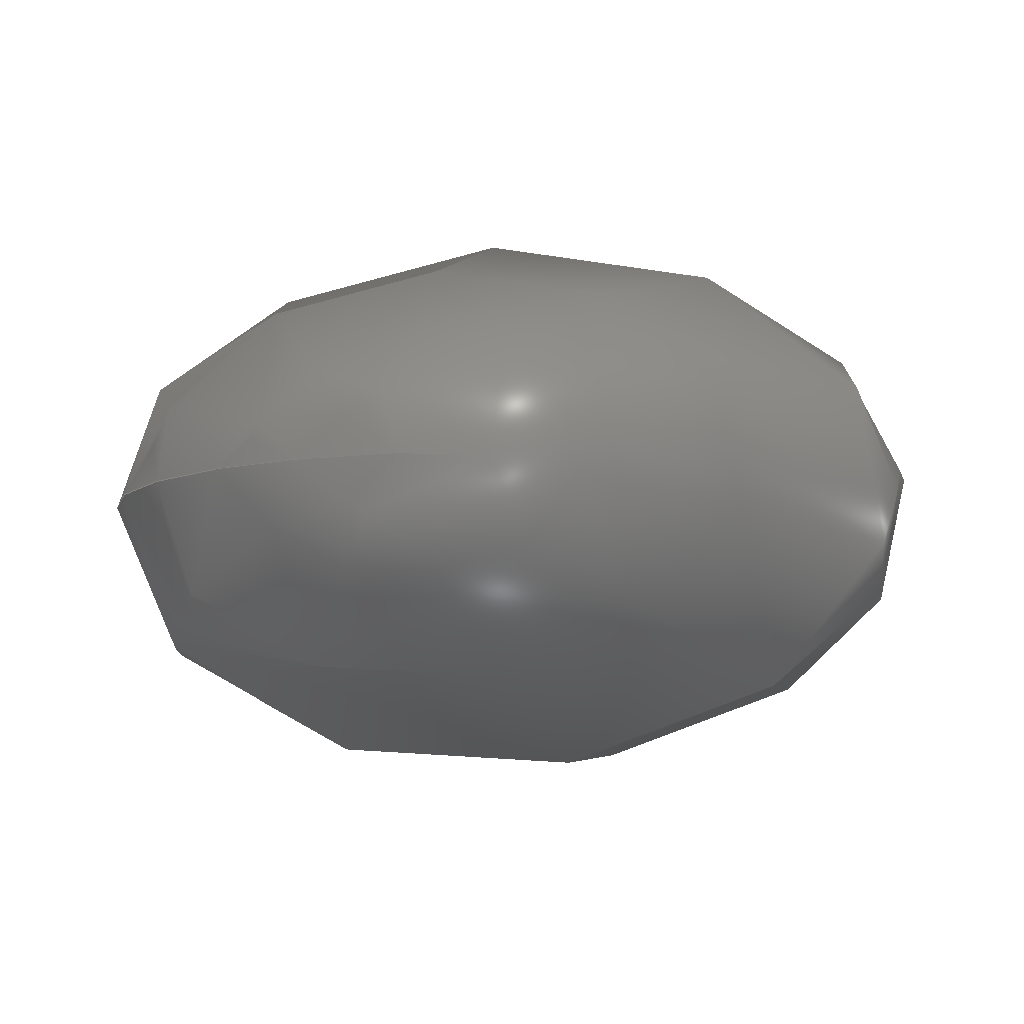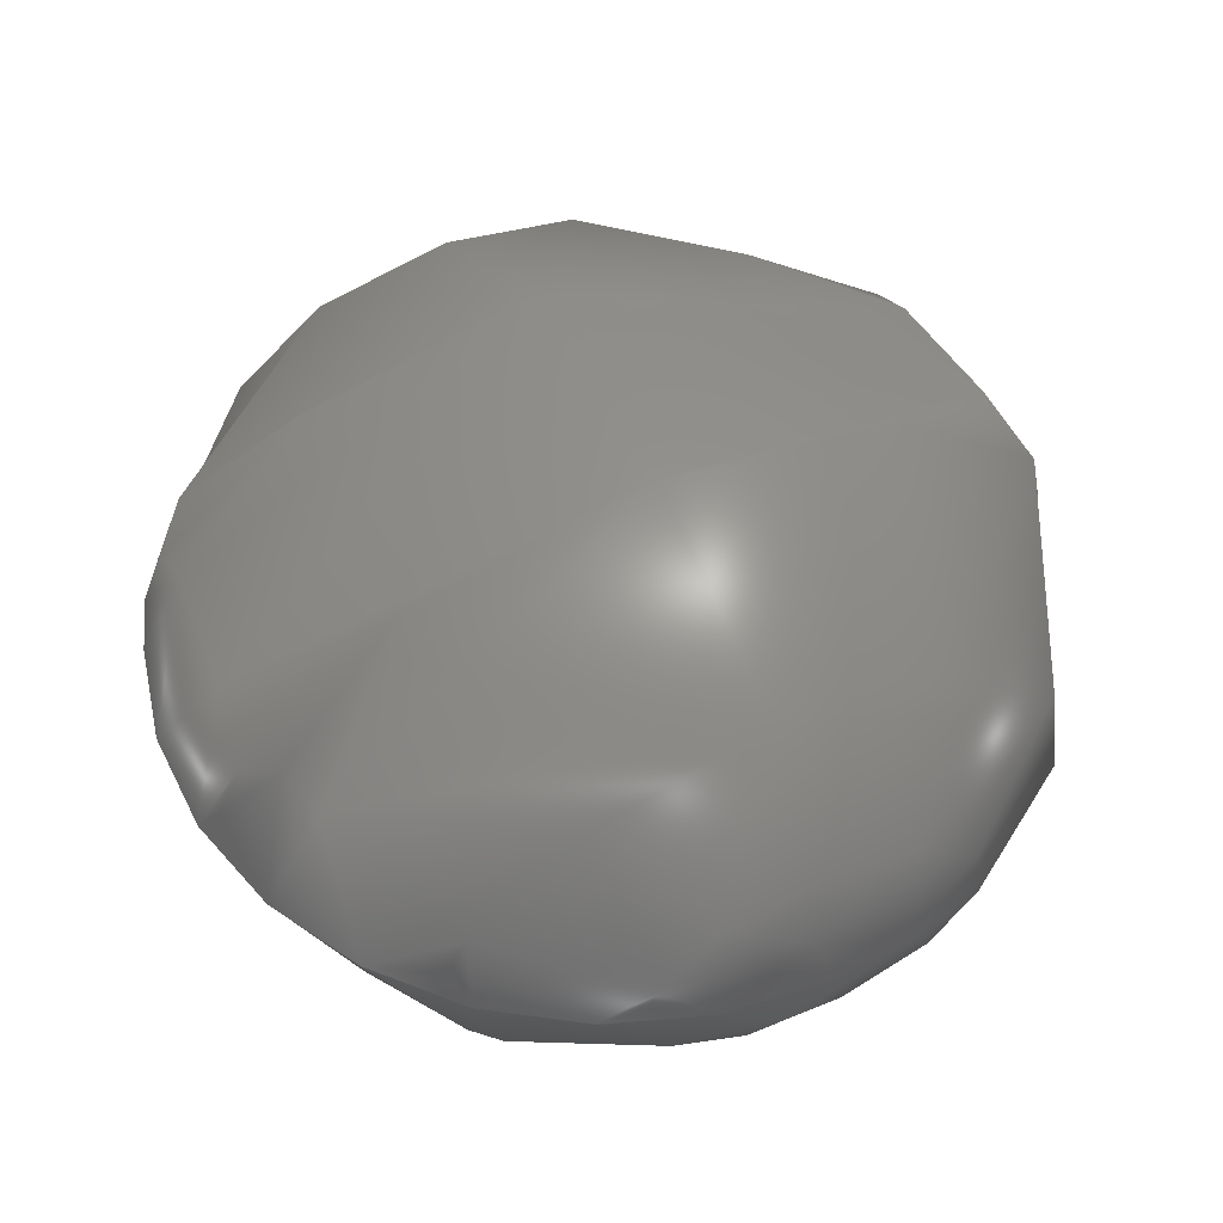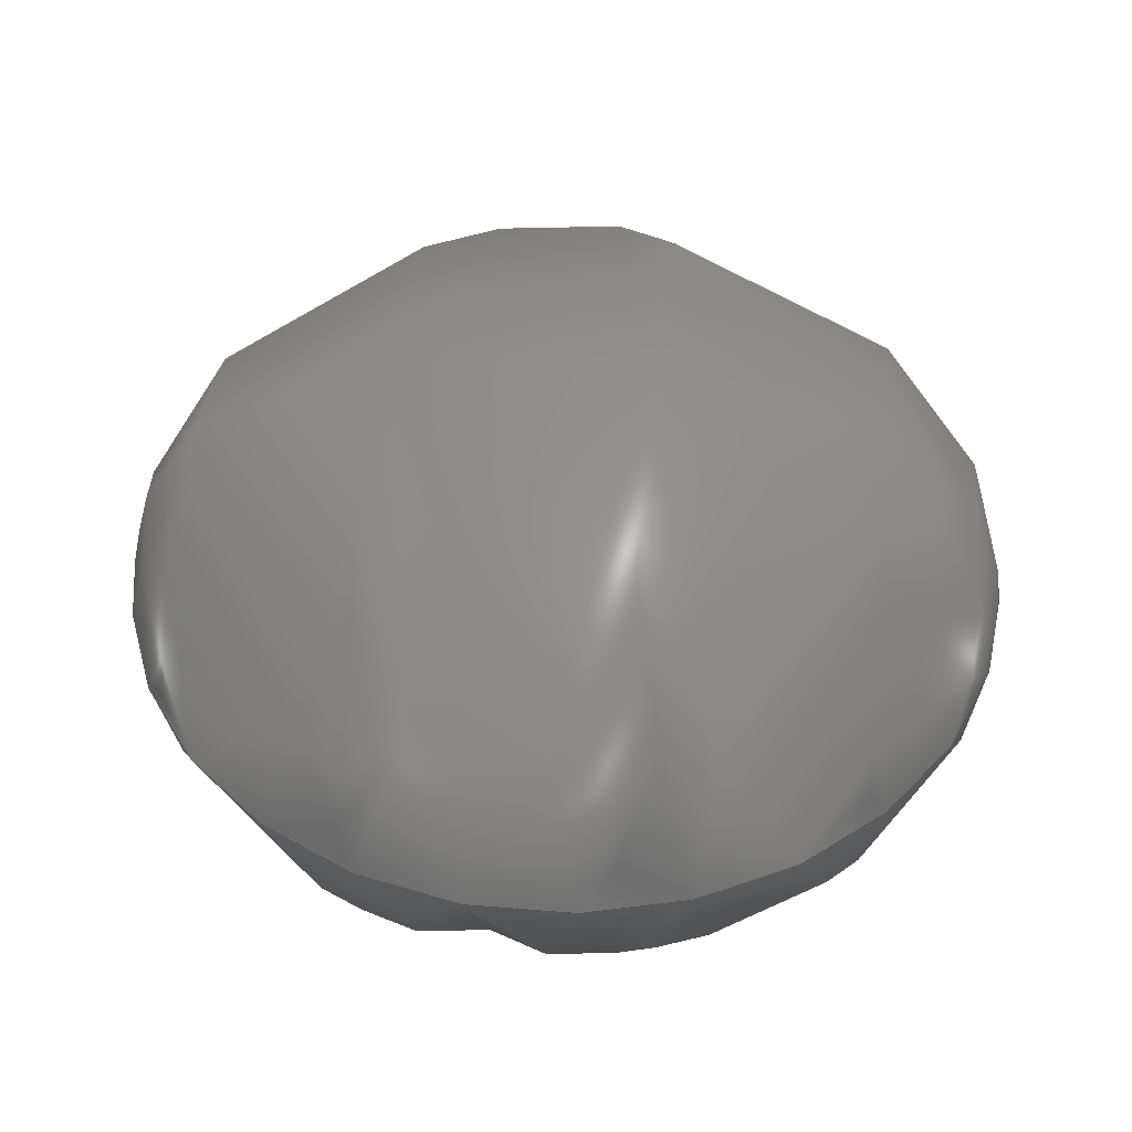
<metadata>
{"format":"step","ext":"stp","renderer":"f3d","projection":"perspective","resolution":1024,"background":"white","views":[{"elev":-7.9,"azim":14.1,"up":"+Y"},{"elev":52.6,"azim":-26.0,"up":"+Y"},{"elev":45.0,"azim":-84.5,"up":"+Y"}]}
</metadata>
<code>
ISO-10303-21;
DATA;
#1=CARTESIAN_POINT('POINT1',(-4.592e-17,3.749e-33,
   0.75));
#2=VERTEX_POINT('VERTEX1',#1);
#3=CARTESIAN_POINT('POINT2',(-4.592e-17,3.749e-33,
   -0.75));
#4=VERTEX_POINT('VERTEX2',#3);
#5=CARTESIAN_POINT('POS1',(-5.551e-16,3.698e-32,
   -1.665e-16));
#6=DIRECTION('DIR1',(-8.164e-17,-1,1.112e-32
   ));
#7=DIRECTION('DIR2',(6.789e-16,-4.43e-32,1))
   ;
#8=AXIS2_PLACEMENT_3D('AXIS1',#5,#6,#7);
#9=CIRCLE('ELLIPSE1',#8,0.75);
#10=EDGE_CURVE('EDGE1',#2,#4,#9,.T.);
#11=ORIENTED_EDGE('COEDGE1',*,*,#10,.T.);
#12=ORIENTED_EDGE('COEDGE2',*,*,#10,.F.);
#13=EDGE_LOOP('NONE',(#11,#12));
#14=FACE_BOUND('LOOP1',#13,.T.);
#15=B_SPLINE_SURFACE_WITH_KNOTS('SPLINE_SURF1',3,3,((#16,#17,#18,#19,#20
   ,#21,#22,#23,#24,#25,#26,#27,#28,#29),(#30,#31,#32,#33,#34,#35,#36,
   #37,#38,#39,#40,#41,#42,#43),(#44,#45,#46,#47,#48,#49,#50,#51,#52,#53
   ,#54,#55,#56,#57),(#58,#59,#60,#61,#62,#63,#64,#65,#66,#67,#68,#69,
   #70,#71),(#72,#73,#74,#75,#76,#77,#78,#79,#80,#81,#82,#83,#84,#85),(
   #86,#87,#88,#89,#90,#91,#92,#93,#94,#95,#96,#97,#98,#99),(#100,#101,
   #102,#103,#104,#105,#106,#107,#108,#109,#110,#111,#112,#113),(#114,
   #115,#116,#117,#118,#119,#120,#121,#122,#123,#124,#125,#126,#127),(
   #128,#129,#130,#131,#132,#133,#134,#135,#136,#137,#138,#139,#140,#141
   )),.UNSPECIFIED.,.F.,.T.,.U.,(4,1,1,1,1,1,4),(4,1,1,1,1,1,1,1,1,1,1,4
   ),(-1.571,-0.9817,-0.3927,
   0.1963,0.7854,1.178,
   1.571),(-3.142,-2.553,
   -1.963,-1.374,-0.7854,
   -0.1963,0.3927,0.9817,
   1.571,2.16,2.749,
   3.142),.UNSPECIFIED.);
#16=CARTESIAN_POINT('',(-4.592e-17,-3.749e-33,
   -0.75));
#17=CARTESIAN_POINT('',(-4.592e-17,-6.011e-18,
   -0.75));
#18=CARTESIAN_POINT('',(-4.045e-17,-1.802e-17,
   -0.75));
#19=CARTESIAN_POINT('',(-1.862e-17,-2.997e-17,
   -0.75));
#20=CARTESIAN_POINT('',(9.492e-18,-3.181e-17,-0.75
   ));
#21=CARTESIAN_POINT('',(3.44e-17,-2.294e-17,
   -0.75));
#22=CARTESIAN_POINT('',(4.772e-17,-6.328e-18,
   -0.75));
#23=CARTESIAN_POINT('',(4.495e-17,1.241e-17,
   -0.75));
#24=CARTESIAN_POINT('',(2.703e-17,2.697e-17,
   -0.75));
#25=CARTESIAN_POINT('',(2.505e-22,3.244e-17,
   -0.75));
#26=CARTESIAN_POINT('',(-2.703e-17,2.697e-17,
   -0.75));
#27=CARTESIAN_POINT('',(-4.295e-17,1.403e-17,
   -0.75));
#28=CARTESIAN_POINT('',(-4.592e-17,4.008e-18,
   -0.75));
#29=CARTESIAN_POINT('',(-4.592e-17,3.749e-33,
   -0.75));
#30=CARTESIAN_POINT('',(-0.1473,-1.202e-17,
   -0.75));
#31=CARTESIAN_POINT('',(-0.1473,-0.01928,
   -0.75));
#32=CARTESIAN_POINT('',(-0.1297,-0.05778,
   -0.75));
#33=CARTESIAN_POINT('',(-0.05971,-0.09609,
   -0.75));
#34=CARTESIAN_POINT('',(0.03044,-0.102,
   -0.75));
#35=CARTESIAN_POINT('',(0.1103,-0.07355,
   -0.75));
#36=CARTESIAN_POINT('',(0.153,-0.02029,
   -0.75));
#37=CARTESIAN_POINT('',(0.1441,0.0398,
   -0.75));
#38=CARTESIAN_POINT('',(0.08668,0.08648,
   -0.75));
#39=CARTESIAN_POINT('',(8.032e-07,0.104,
   -0.75));
#40=CARTESIAN_POINT('',(-0.08668,0.08648,
   -0.75));
#41=CARTESIAN_POINT('',(-0.1377,0.04499,
   -0.75));
#42=CARTESIAN_POINT('',(-0.1473,0.01285,
   -0.75));
#43=CARTESIAN_POINT('',(-0.1473,1.202e-17,
   -0.75));
#44=CARTESIAN_POINT('',(-0.4414,-3.604e-17,
   -0.6607));
#45=CARTESIAN_POINT('',(-0.4414,-0.05778,
   -0.6607));
#46=CARTESIAN_POINT('',(-0.3889,-0.1732,
   -0.6607));
#47=CARTESIAN_POINT('',(-0.179,-0.2881,
   -0.6607));
#48=CARTESIAN_POINT('',(0.09124,-0.3058,
   -0.6607));
#49=CARTESIAN_POINT('',(0.3307,-0.2205,
   -0.6607));
#50=CARTESIAN_POINT('',(0.4587,-0.06083,
   -0.6607));
#51=CARTESIAN_POINT('',(0.4321,0.1193,
   -0.6607));
#52=CARTESIAN_POINT('',(0.2598,0.2592,
   -0.6607));
#53=CARTESIAN_POINT('',(2.408e-06,0.3118,
   -0.6607));
#54=CARTESIAN_POINT('',(-0.2598,0.2592,
   -0.6607));
#55=CARTESIAN_POINT('',(-0.4128,0.1349,
   -0.6607));
#56=CARTESIAN_POINT('',(-0.4414,0.03852,
   -0.6607));
#57=CARTESIAN_POINT('',(-0.4414,3.604e-17,
   -0.6607));
#58=CARTESIAN_POINT('',(-0.7341,-5.993e-17,
   -0.3041));
#59=CARTESIAN_POINT('',(-0.7341,-0.09609,
   -0.3041));
#60=CARTESIAN_POINT('',(-0.6467,-0.2881,
   -0.3041));
#61=CARTESIAN_POINT('',(-0.2976,-0.479,
   -0.3041));
#62=CARTESIAN_POINT('',(0.1517,-0.5085,
   -0.3041));
#63=CARTESIAN_POINT('',(0.5499,-0.3666,
   -0.3041));
#64=CARTESIAN_POINT('',(0.7628,-0.1012,
   -0.3041));
#65=CARTESIAN_POINT('',(0.7185,0.1984,
   -0.3041));
#66=CARTESIAN_POINT('',(0.4321,0.4311,
   -0.3041));
#67=CARTESIAN_POINT('',(4.004e-06,0.5185,
   -0.3041));
#68=CARTESIAN_POINT('',(-0.4321,0.4311,
   -0.3041));
#69=CARTESIAN_POINT('',(-0.6865,0.2243,
   -0.3041));
#70=CARTESIAN_POINT('',(-0.7341,0.06406,
   -0.3041));
#71=CARTESIAN_POINT('',(-0.7341,5.993e-17,
   -0.3041));
#72=CARTESIAN_POINT('',(-0.7793,-6.363e-17,
   0.155));
#73=CARTESIAN_POINT('',(-0.7793,-0.102,
   0.155));
#74=CARTESIAN_POINT('',(-0.6865,-0.3058,
   0.155));
#75=CARTESIAN_POINT('',(-0.316,-0.5085,
   0.155));
#76=CARTESIAN_POINT('',(0.1611,-0.5399,
   0.155));
#77=CARTESIAN_POINT('',(0.5838,-0.3892,
   0.155));
#78=CARTESIAN_POINT('',(0.8098,-0.1074,
   0.155));
#79=CARTESIAN_POINT('',(0.7628,0.2106,
   0.155));
#80=CARTESIAN_POINT('',(0.4587,0.4577,
   0.155));
#81=CARTESIAN_POINT('',(4.251e-06,0.5504,
   0.155));
#82=CARTESIAN_POINT('',(-0.4587,0.4577,
   0.155));
#83=CARTESIAN_POINT('',(-0.7288,0.2381,
   0.155));
#84=CARTESIAN_POINT('',(-0.7793,0.06801,
   0.155));
#85=CARTESIAN_POINT('',(-0.7793,6.363e-17,
   0.155));
#86=CARTESIAN_POINT('',(-0.5859,-4.784e-17,
   0.5164));
#87=CARTESIAN_POINT('',(-0.5859,-0.0767,
   0.5164));
#88=CARTESIAN_POINT('',(-0.5162,-0.2299,
   0.5164));
#89=CARTESIAN_POINT('',(-0.2376,-0.3824,
   0.5164));
#90=CARTESIAN_POINT('',(0.1211,-0.4059,
   0.5164));
#91=CARTESIAN_POINT('',(0.439,-0.2926,
   0.5164));
#92=CARTESIAN_POINT('',(0.6089,-0.08074,
   0.5164));
#93=CARTESIAN_POINT('',(0.5735,0.1584,
   0.5164));
#94=CARTESIAN_POINT('',(0.3449,0.3441,
   0.5164));
#95=CARTESIAN_POINT('',(3.196e-06,0.4139,
   0.5164));
#96=CARTESIAN_POINT('',(-0.3449,0.3441,
   0.5164));
#97=CARTESIAN_POINT('',(-0.5479,0.179,
   0.5164));
#98=CARTESIAN_POINT('',(-0.5859,0.05113,
   0.5164));
#99=CARTESIAN_POINT('',(-0.5859,4.784e-17,
   0.5164));
#100=CARTESIAN_POINT('',(-0.2945,-2.404e-17,
   0.7109));
#101=CARTESIAN_POINT('',(-0.2945,-0.03855,
   0.7109));
#102=CARTESIAN_POINT('',(-0.2594,-0.1156,
   0.7109));
#103=CARTESIAN_POINT('',(-0.1194,-0.1922,
   0.7109));
#104=CARTESIAN_POINT('',(0.06086,-0.204,
   0.7109));
#105=CARTESIAN_POINT('',(0.2206,-0.1471,
   0.7109));
#106=CARTESIAN_POINT('',(0.306,-0.04058,
   0.7109));
#107=CARTESIAN_POINT('',(0.2882,0.07959,
   0.7109));
#108=CARTESIAN_POINT('',(0.1733,0.1729,
   0.7109));
#109=CARTESIAN_POINT('',(1.606e-06,0.208,
   0.7109));
#110=CARTESIAN_POINT('',(-0.1733,0.1729,
   0.7109));
#111=CARTESIAN_POINT('',(-0.2754,0.08997,
   0.7109));
#112=CARTESIAN_POINT('',(-0.2945,0.0257,
   0.7109));
#113=CARTESIAN_POINT('',(-0.2945,2.404e-17,
   0.7109));
#114=CARTESIAN_POINT('',(-0.09817,-8.015e-18,
   0.75));
#115=CARTESIAN_POINT('',(-0.09817,-0.01285,
   0.75));
#116=CARTESIAN_POINT('',(-0.08648,-0.03852,
   0.75));
#117=CARTESIAN_POINT('',(-0.0398,-0.06406,
   0.75));
#118=CARTESIAN_POINT('',(0.02029,-0.06801,
   0.75));
#119=CARTESIAN_POINT('',(0.07355,-0.04903,
   0.75));
#120=CARTESIAN_POINT('',(0.102,-0.01353,
   0.75));
#121=CARTESIAN_POINT('',(0.09609,0.02654,
   0.75));
#122=CARTESIAN_POINT('',(0.05779,0.05765,
   0.75));
#123=CARTESIAN_POINT('',(5.355e-07,0.06934,
   0.75));
#124=CARTESIAN_POINT('',(-0.05778,0.05765,
   0.75));
#125=CARTESIAN_POINT('',(-0.09181,0.03,
   0.75));
#126=CARTESIAN_POINT('',(-0.09817,0.008567,
   0.75));
#127=CARTESIAN_POINT('',(-0.09817,8.015e-18,
   0.75));
#128=CARTESIAN_POINT('',(-4.592e-17,-3.749e-33,
   0.75));
#129=CARTESIAN_POINT('',(-4.592e-17,-6.011e-18,
   0.75));
#130=CARTESIAN_POINT('',(-4.045e-17,-1.802e-17,
   0.75));
#131=CARTESIAN_POINT('',(-1.862e-17,-2.997e-17,
   0.75));
#132=CARTESIAN_POINT('',(9.492e-18,-3.181e-17,0.75
   ));
#133=CARTESIAN_POINT('',(3.44e-17,-2.294e-17,
   0.75));
#134=CARTESIAN_POINT('',(4.772e-17,-6.328e-18,
   0.75));
#135=CARTESIAN_POINT('',(4.495e-17,1.241e-17,
   0.75));
#136=CARTESIAN_POINT('',(2.703e-17,2.697e-17,
   0.75));
#137=CARTESIAN_POINT('',(2.505e-22,3.244e-17,
   0.75));
#138=CARTESIAN_POINT('',(-2.703e-17,2.697e-17,
   0.75));
#139=CARTESIAN_POINT('',(-4.295e-17,1.403e-17,
   0.75));
#140=CARTESIAN_POINT('',(-4.592e-17,4.008e-18,
   0.75));
#141=CARTESIAN_POINT('',(-4.592e-17,3.749e-33,
   0.75));
#142=ADVANCED_FACE('FACE1',(#14),#15,.T.);
#143=CLOSED_SHELL('SHELL1',(#142));
#144=MANIFOLD_SOLID_BREP('LUMP1',#143);
#145=ADVANCED_BREP_SHAPE_REPRESENTATION('BODY0',(#144),#146);
#146=(GEOMETRIC_REPRESENTATION_CONTEXT(3) 
   GLOBAL_UNCERTAINTY_ASSIGNED_CONTEXT((#147)) 
   GLOBAL_UNIT_ASSIGNED_CONTEXT((#148,#149,#150)) REPRESENTATION_CONTEXT
   ('',''));
#147=UNCERTAINTY_MEASURE_WITH_UNIT(LENGTH_MEASURE(1e-06),#148,'','');
#148=(LENGTH_UNIT() NAMED_UNIT(*) SI_UNIT(.MILLI.,.METRE.));
#149=(NAMED_UNIT(*) PLANE_ANGLE_UNIT() SI_UNIT($,.RADIAN.));
#150=(NAMED_UNIT(*) SI_UNIT($,.STERADIAN.) SOLID_ANGLE_UNIT());
#151=APPLICATION_CONTEXT(
   'CONFIGURATION CONTROLLED 3D DESIGNS OF MECHANICAL PARTS AND 
ASSEMBLIES');
#152=APPLICATION_PROTOCOL_DEFINITION('INTERNATIONAL STANDARD',
   'config_control_design',1994,#151);
#153=MECHANICAL_CONTEXT('MECHANICAL_CONTEXT_NAME',#151,'mechanical');
#154=PRODUCT('PRODUCT_ID_1','PRODUCT_NAME_1','PRODUCT_DESCRIPTION',(#153
   ));
#155=PRODUCT_RELATED_PRODUCT_CATEGORY('detail',
   'PRODUCT_RELATED_PRODUCT_CATEGORY_DESCRIPTION',(#154));
#156=PERSON_AND_ORGANIZATION_ROLE('design_owner');
#157=CC_DESIGN_PERSON_AND_ORGANIZATION_ASSIGNMENT(#160,#156,(#154));
#158=PERSON('ID_1','PERSON_LAST_NAME','PERSON_FIRST_NAME',$,$,$);
#159=ORGANIZATION('ORGANIZATION_ID','ORGANIZATION_NAME',
   'ORGANIZATION_DESCRIPTION');
#160=PERSON_AND_ORGANIZATION(#158,#159);
#161=PRODUCT_DEFINITION_FORMATION_WITH_SPECIFIED_SOURCE(
   'PRODUCT_DEFINITION_FORMATION_ID',
   'PRODUCT_DEFINITION_FORMATION_DESCRIPTION',#154,.NOT_KNOWN.);
#162=PERSON_AND_ORGANIZATION_ROLE('creator');
#163=CC_DESIGN_PERSON_AND_ORGANIZATION_ASSIGNMENT(#166,#162,(#161));
#164=PERSON('ID_2','PERSON_LAST_NAME','PERSON_FIRST_NAME',$,$,$);
#165=ORGANIZATION('ORGANIZATION_ID','ORGANIZATION_NAME',
   'ORGANIZATION_DESCRIPTION');
#166=PERSON_AND_ORGANIZATION(#164,#165);
#167=PERSON_AND_ORGANIZATION_ROLE('part_supplier');
#168=CC_DESIGN_PERSON_AND_ORGANIZATION_ASSIGNMENT(#171,#167,(#161));
#169=PERSON('ID_3','PERSON_LAST_NAME','PERSON_FIRST_NAME',$,$,$);
#170=ORGANIZATION('ORGANIZATION_ID','ORGANIZATION_NAME',
   'ORGANIZATION_DESCRIPTION');
#171=PERSON_AND_ORGANIZATION(#169,#170);
#172=APPROVAL_STATUS('approved');
#173=APPROVAL(#172,'APPROVAL_LEVEL');
#174=CC_DESIGN_APPROVAL(#173,(#161));
#175=APPROVAL_ROLE('APPROVAL_ROLE');
#176=APPROVAL_PERSON_ORGANIZATION(#179,#173,#175);
#177=PERSON('ID_4','PERSON_LAST_NAME','PERSON_FIRST_NAME',$,$,$);
#178=ORGANIZATION('ORGANIZATION_ID','ORGANIZATION_NAME',
   'ORGANIZATION_DESCRIPTION');
#179=PERSON_AND_ORGANIZATION(#177,#178);
#180=APPROVAL_DATE_TIME(#184,#173);
#181=CALENDAR_DATE(1997,1,1);
#182=COORDINATED_UNIVERSAL_TIME_OFFSET(0,0,.AHEAD.);
#183=LOCAL_TIME(0,0,0,#182);
#184=DATE_AND_TIME(#181,#183);
#185=SECURITY_CLASSIFICATION_LEVEL('classified');
#186=SECURITY_CLASSIFICATION('SECURITY_CLASSIFICATION_NAME',
   'SECURITY_CLASSIFICATION_PURPOSE',#185);
#187=CC_DESIGN_SECURITY_CLASSIFICATION(#186,(#161));
#188=APPROVAL_STATUS('approved');
#189=APPROVAL(#188,'APPROVAL_LEVEL');
#190=CC_DESIGN_APPROVAL(#189,(#186));
#191=APPROVAL_ROLE('APPROVAL_ROLE');
#192=APPROVAL_PERSON_ORGANIZATION(#195,#189,#191);
#193=PERSON('ID_5','PERSON_LAST_NAME','PERSON_FIRST_NAME',$,$,$);
#194=ORGANIZATION('ORGANIZATION_ID','ORGANIZATION_NAME',
   'ORGANIZATION_DESCRIPTION');
#195=PERSON_AND_ORGANIZATION(#193,#194);
#196=APPROVAL_DATE_TIME(#200,#189);
#197=CALENDAR_DATE(1997,1,1);
#198=COORDINATED_UNIVERSAL_TIME_OFFSET(0,0,.AHEAD.);
#199=LOCAL_TIME(0,0,0,#198);
#200=DATE_AND_TIME(#197,#199);
#201=PERSON_AND_ORGANIZATION_ROLE('classification_officer');
#202=CC_DESIGN_PERSON_AND_ORGANIZATION_ASSIGNMENT(#205,#201,(#186));
#203=PERSON('ID_6','PERSON_LAST_NAME','PERSON_FIRST_NAME',$,$,$);
#204=ORGANIZATION('ORGANIZATION_ID','ORGANIZATION_NAME',
   'ORGANIZATION_DESCRIPTION');
#205=PERSON_AND_ORGANIZATION(#203,#204);
#206=DATE_TIME_ROLE('classification_date');
#207=CC_DESIGN_DATE_AND_TIME_ASSIGNMENT(#211,#206,(#186));
#208=CALENDAR_DATE(1997,1,1);
#209=COORDINATED_UNIVERSAL_TIME_OFFSET(0,0,.AHEAD.);
#210=LOCAL_TIME(0,0,0,#209);
#211=DATE_AND_TIME(#208,#210);
#212=DESIGN_CONTEXT('DESIGN_CONTEXT_NAME',#151,'design');
#213=PRODUCT_DEFINITION('PRODUCT_DEFINITION_ID',
   'PRODUCT_DEFINITION_DESCRIPTION',#161,#212);
#214=PERSON_AND_ORGANIZATION_ROLE('creator');
#215=CC_DESIGN_PERSON_AND_ORGANIZATION_ASSIGNMENT(#218,#214,(#213));
#216=PERSON('ID_7','PERSON_LAST_NAME','PERSON_FIRST_NAME',$,$,$);
#217=ORGANIZATION('ORGANIZATION_ID','ORGANIZATION_NAME',
   'ORGANIZATION_DESCRIPTION');
#218=PERSON_AND_ORGANIZATION(#216,#217);
#219=DATE_TIME_ROLE('creation_date');
#220=CC_DESIGN_DATE_AND_TIME_ASSIGNMENT(#224,#219,(#213));
#221=CALENDAR_DATE(1997,1,1);
#222=COORDINATED_UNIVERSAL_TIME_OFFSET(0,0,.AHEAD.);
#223=LOCAL_TIME(0,0,0,#222);
#224=DATE_AND_TIME(#221,#223);
#225=APPROVAL_STATUS('approved');
#226=APPROVAL(#225,'APPROVAL_LEVEL');
#227=CC_DESIGN_APPROVAL(#226,(#213));
#228=APPROVAL_ROLE('APPROVAL_ROLE');
#229=APPROVAL_PERSON_ORGANIZATION(#232,#226,#228);
#230=PERSON('ID_8','PERSON_LAST_NAME','PERSON_FIRST_NAME',$,$,$);
#231=ORGANIZATION('ORGANIZATION_ID','ORGANIZATION_NAME',
   'ORGANIZATION_DESCRIPTION');
#232=PERSON_AND_ORGANIZATION(#230,#231);
#233=APPROVAL_DATE_TIME(#237,#226);
#234=CALENDAR_DATE(1997,1,1);
#235=COORDINATED_UNIVERSAL_TIME_OFFSET(0,0,.AHEAD.);
#236=LOCAL_TIME(0,0,0,#235);
#237=DATE_AND_TIME(#234,#236);
#238=PRODUCT_DEFINITION_SHAPE('PRODUCT_DEFINITION_SHAPE_NAME',
   'PRODUCT_DEFINITION_SHAPE_DESCRIPTION',#213);
#239=SHAPE_DEFINITION_REPRESENTATION(#238,#145);
ENDSEC;
END-ISO-10303-21;
                
                  
               
                   
                    
     
                

</code>
